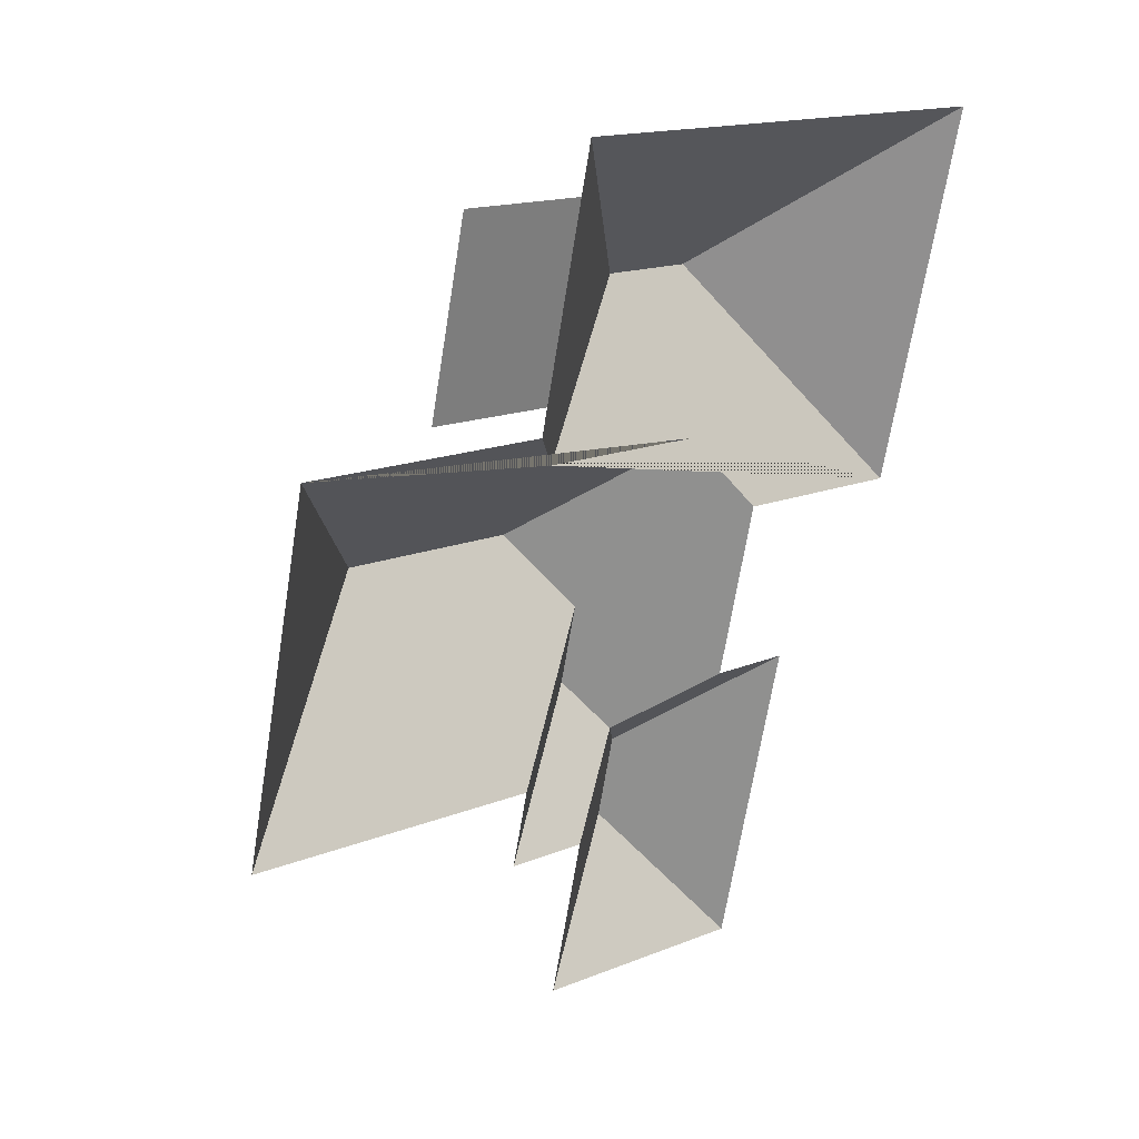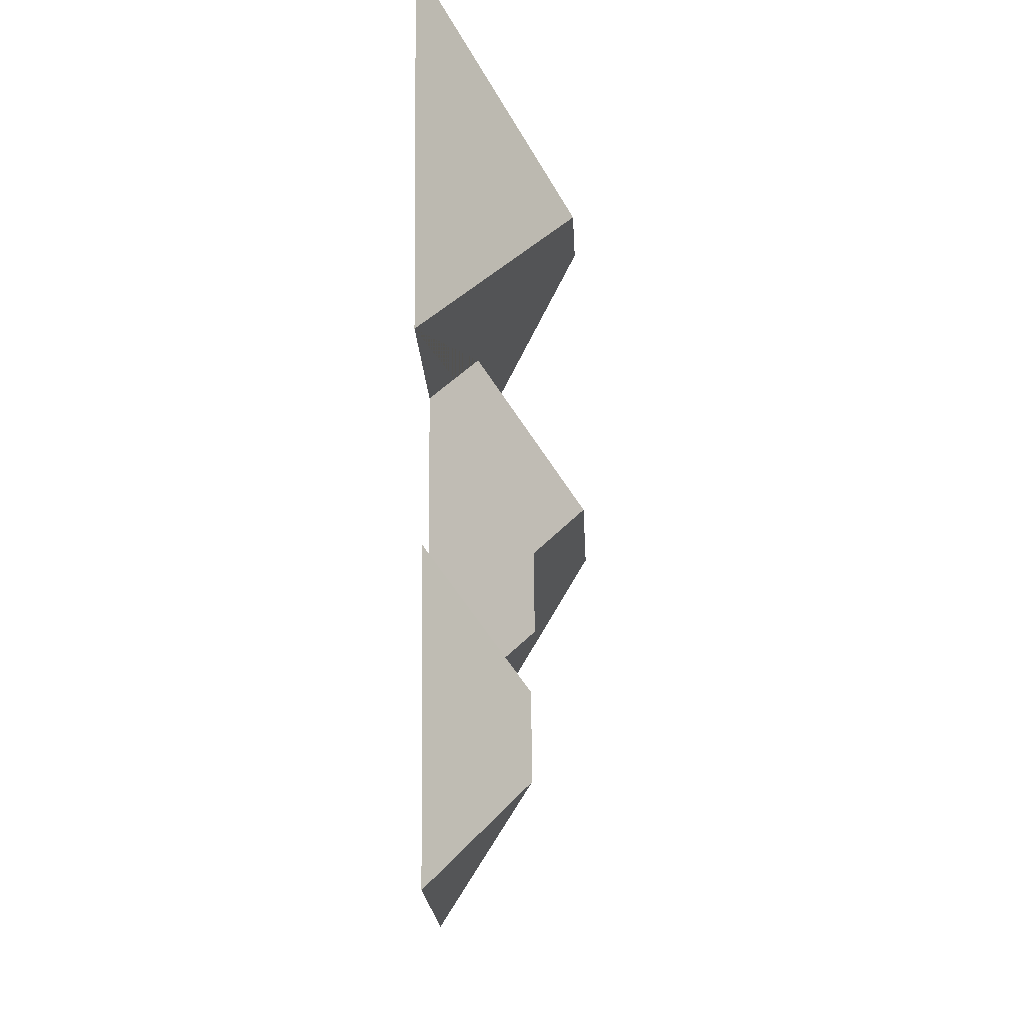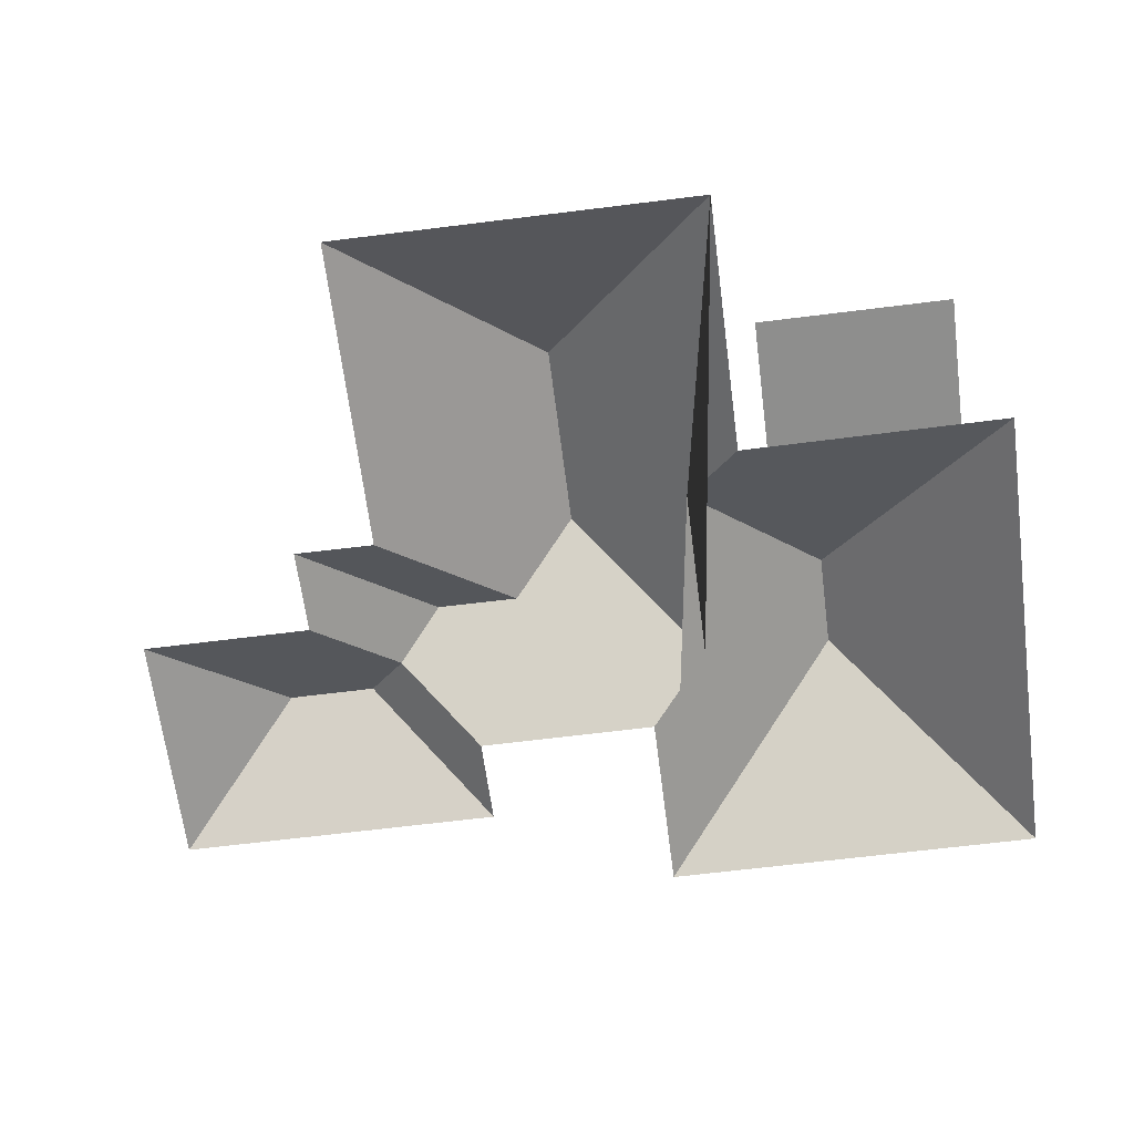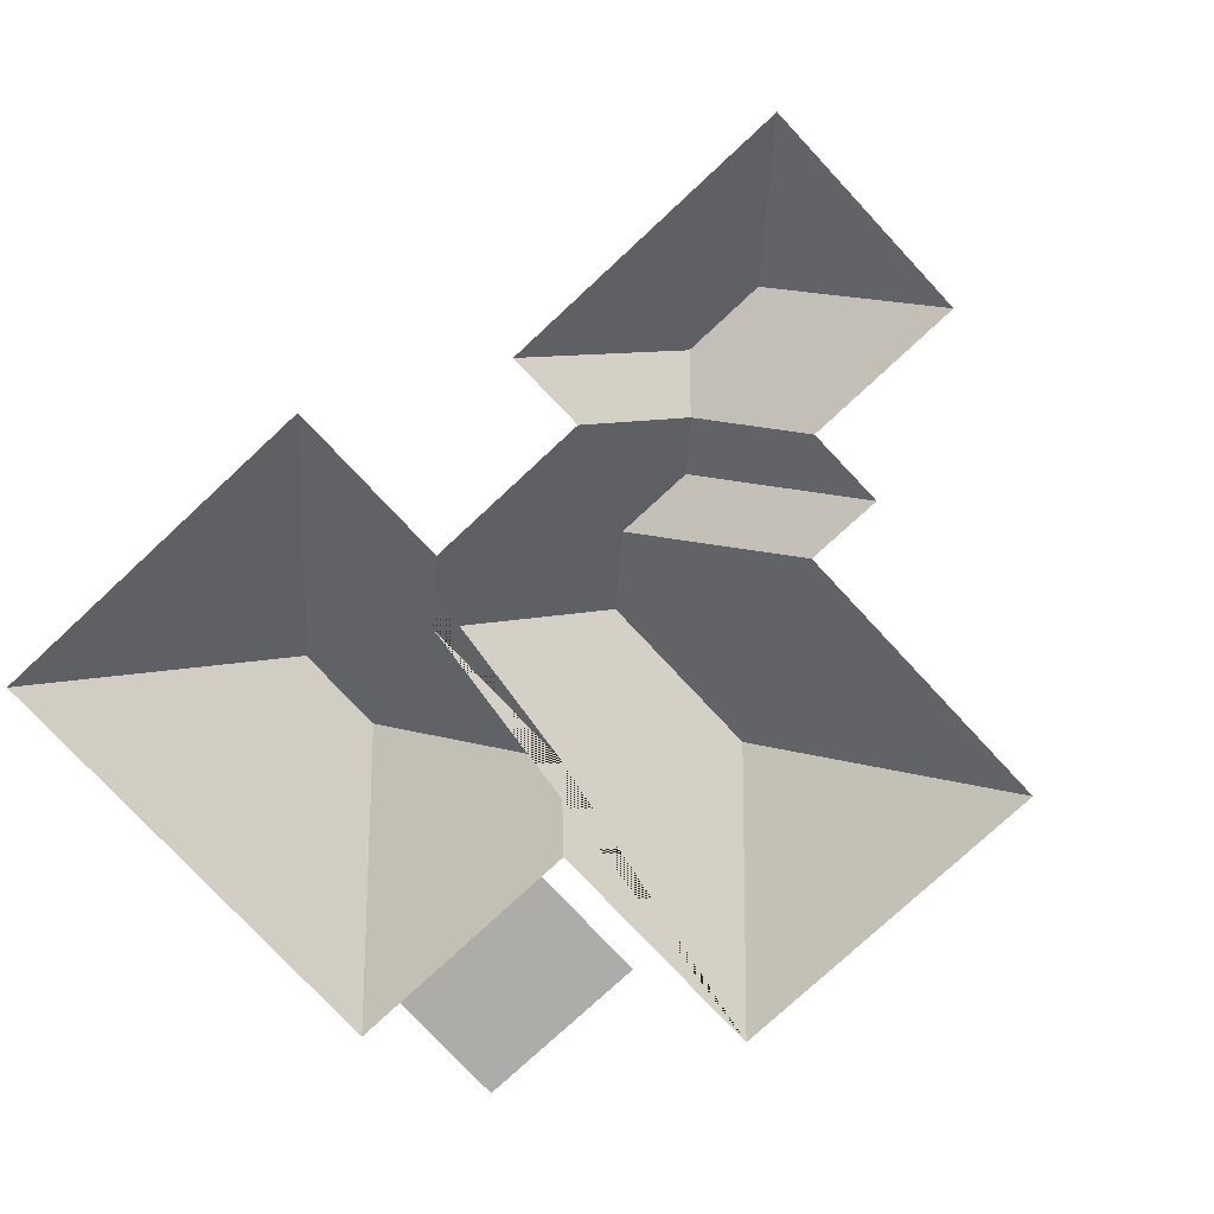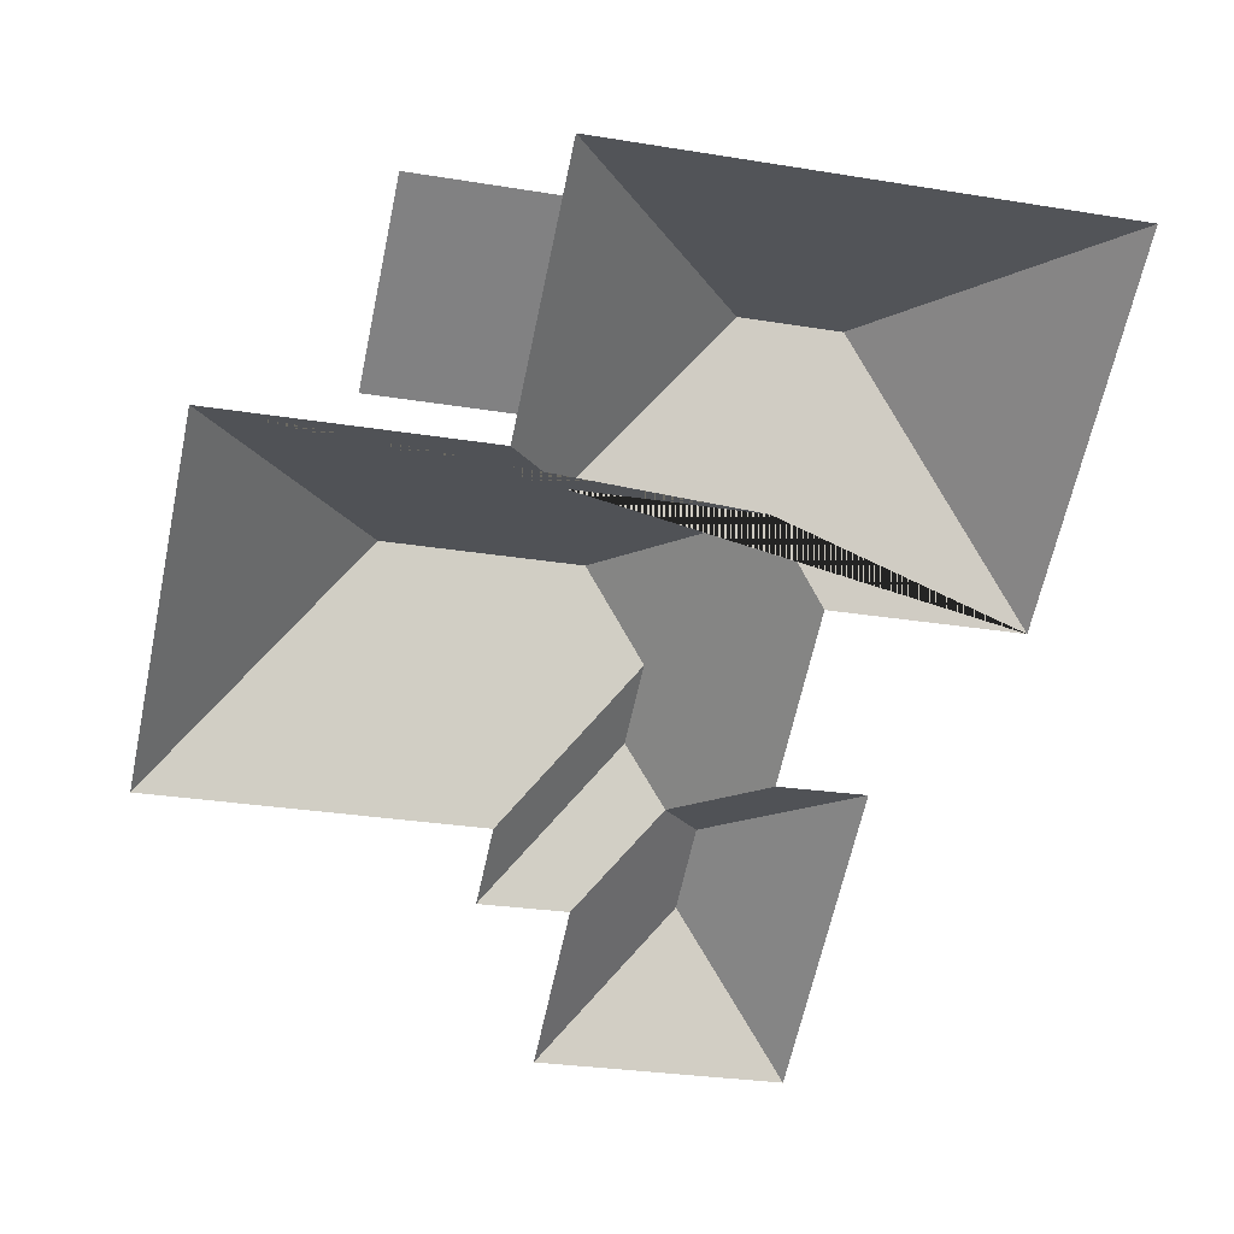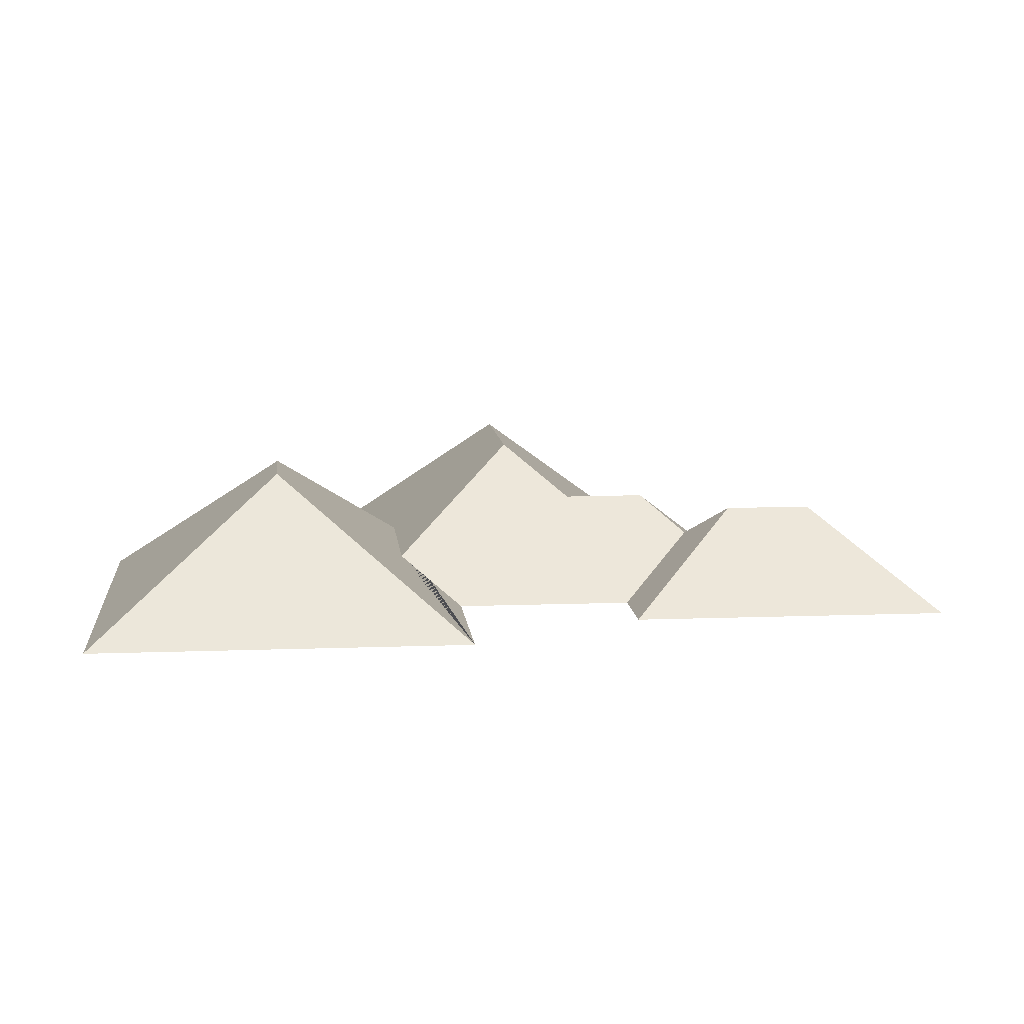
<metadata>
{"format":"obj","ext":"obj","renderer":"f3d","projection":"perspective","resolution":1024,"background":"white","views":[{"elev":32.3,"azim":-41.2,"up":"+Z"},{"elev":-29.7,"azim":92.5,"up":"+Z"},{"elev":-64.8,"azim":-70.8,"up":"+Y"},{"elev":-76.8,"azim":144.9,"up":"+Y"},{"elev":30.0,"azim":-7.7,"up":"+Z"},{"elev":9.6,"azim":96.2,"up":"+Y"}]}
</metadata>
<code>
o BK39_500_017028_0092_roof
v 199.5 75 -24.95
v 418.2 75 -71.44
v 194.6 75 -48.39
v 136.1 75 -35.94
v 315.5 143.3 -140
v 271.7 143.3 -130.7
v 117.8 75 -122.1
v 176.5 75 -134.6
v 173.8 75 -147.7
v 55.46 75 -122.9
v 278.5 96.37 -195.7
v 196.8 96.35 -178.5
v 381 75 -246.2
v 297.3 75 -228.6
v 210.5 145 -240.5
v 124.9 144.9 -222.4
v 231.9 120.9 -276.2
v 279.9 75 -310.7
v 319.1 75 -318.5
v 223.8 121 -314
v 19.82 75 -290.5
v 163.5 75 -321.1
v 238.8 104.3 -338
v 255 120.2 -360.4
v 155.5 75 -357.7
v 194.6 75 -365.7
v 246.4 120.2 -400.7
v 287.6 75 -466.5
v 178.3 75 -443.3
v 199.5 0 -24.95
v 418.2 0 -71.44
v 381 0 -246.2
v 297.3 0 -228.6
v 279.9 0 -310.7
v 319.1 0 -318.5
v 287.6 0 -466.5
v 178.3 0 -443.3
v 194.6 0 -365.7
v 155.5 0 -357.7
v 163.5 0 -321.1
v 19.82 0 -290.5
v 55.46 0 -122.9
v 173.8 0 -147.7
v 176.5 0 -134.6
v 117.8 0 -122.1
v 136.1 0 -35.94
v 194.6 0 -48.39
f 1 6 5 2
f 2 13 5
f 13 14 11 12 6 5
f 11 15 17 20 23 18 14
f 18 19 24 23
f 19 28 27 24
f 27 29 28
f 27 24 23 26 29
f 23 26 25 20
f 20 17 22 25
f 17 22 21 16 15
f 21 10 16
f 10 9 12 11 15 16
f 9 8 3 1 6 12
f 8 7 4 3

</code>
